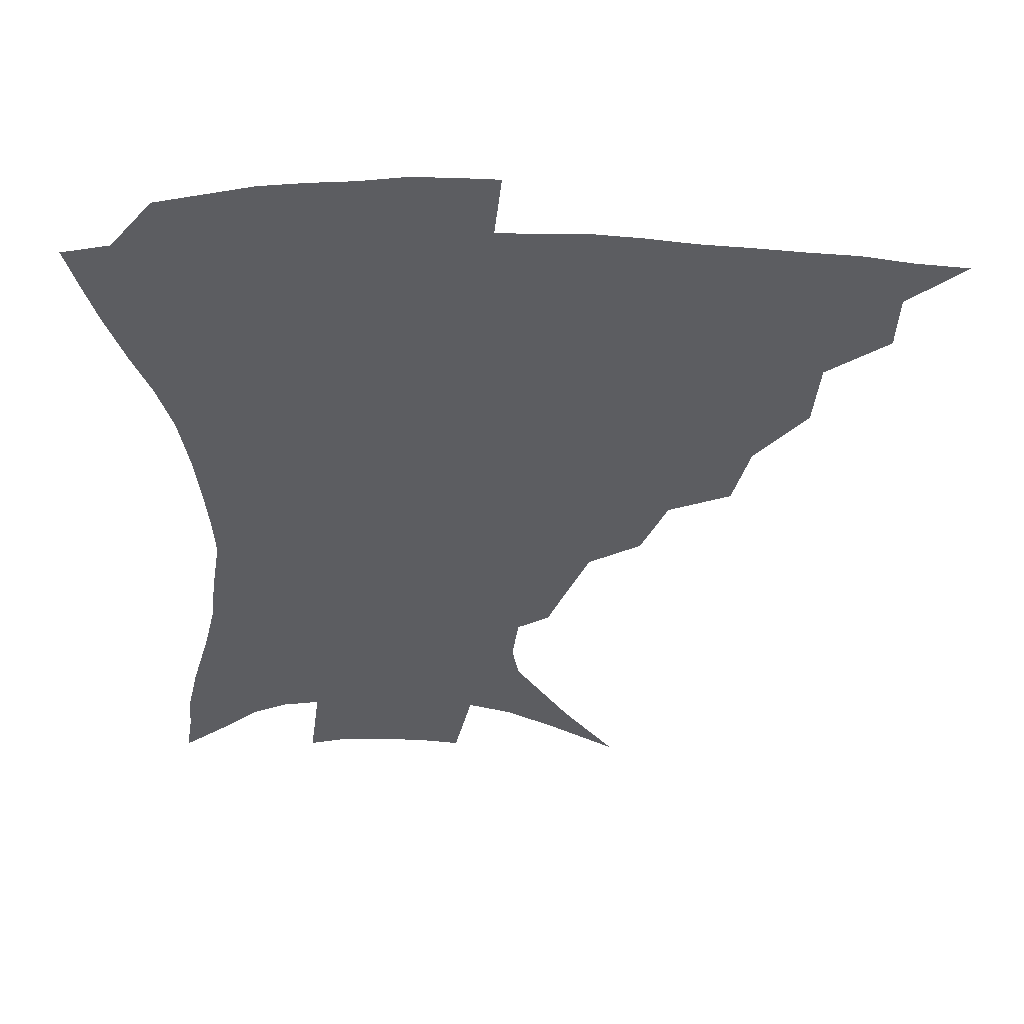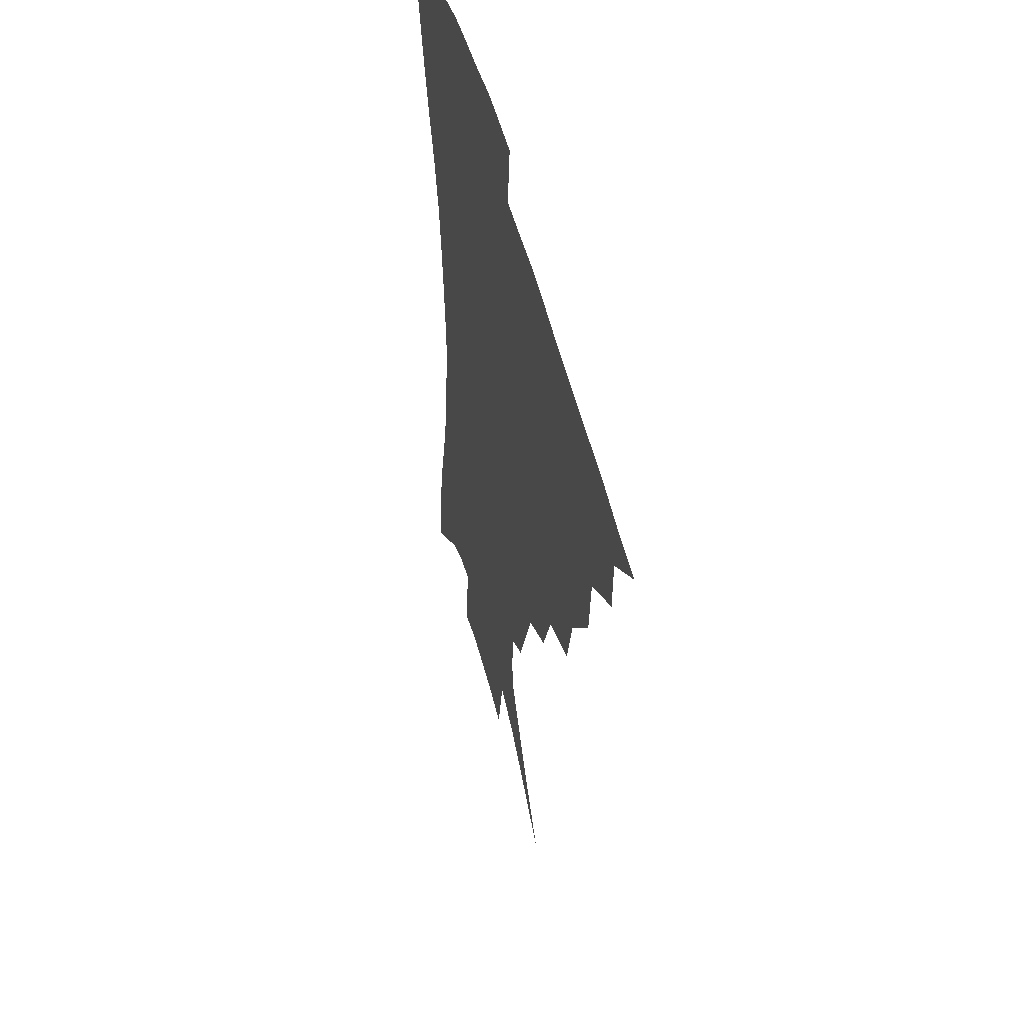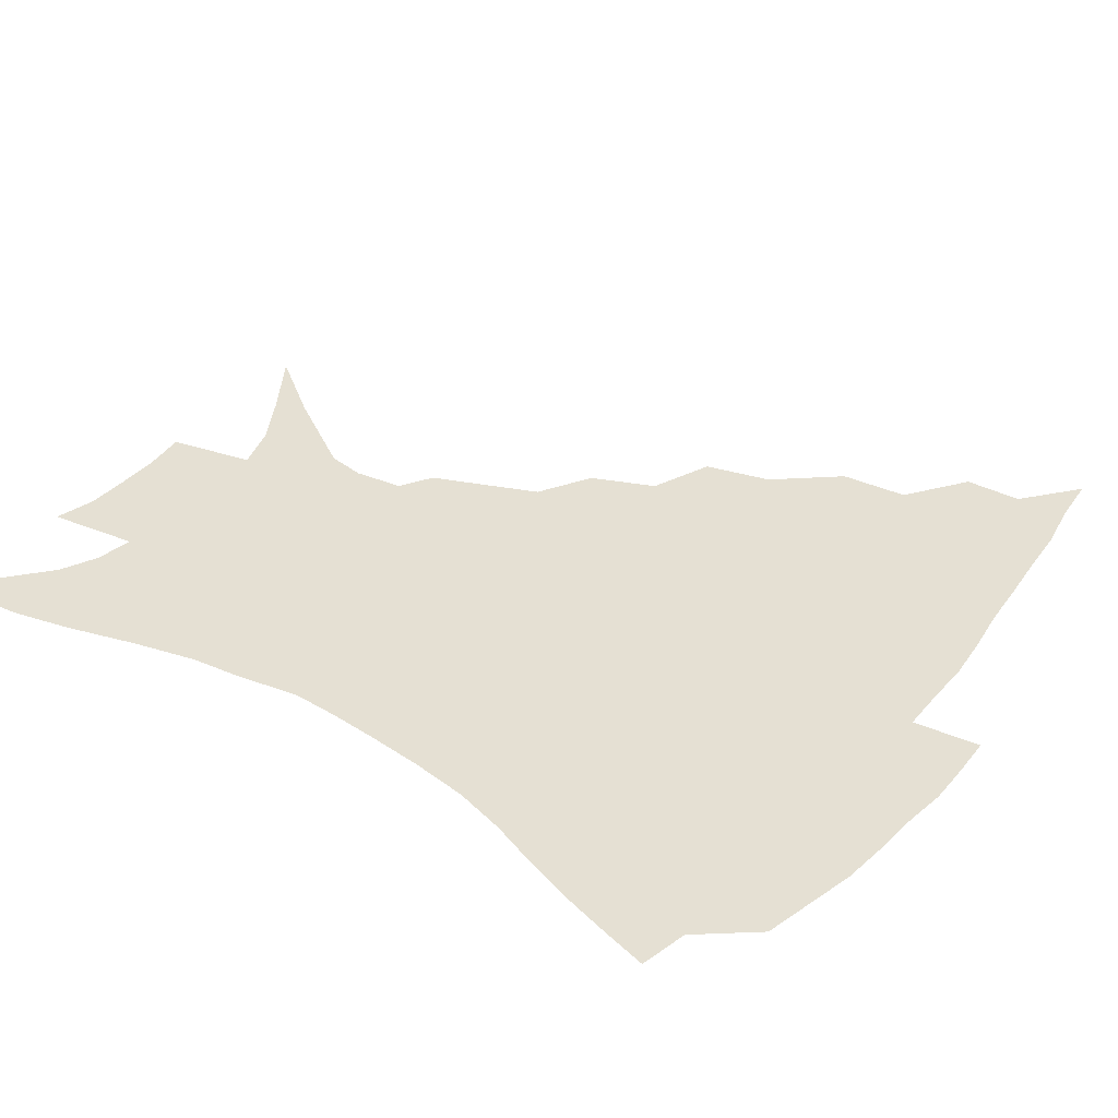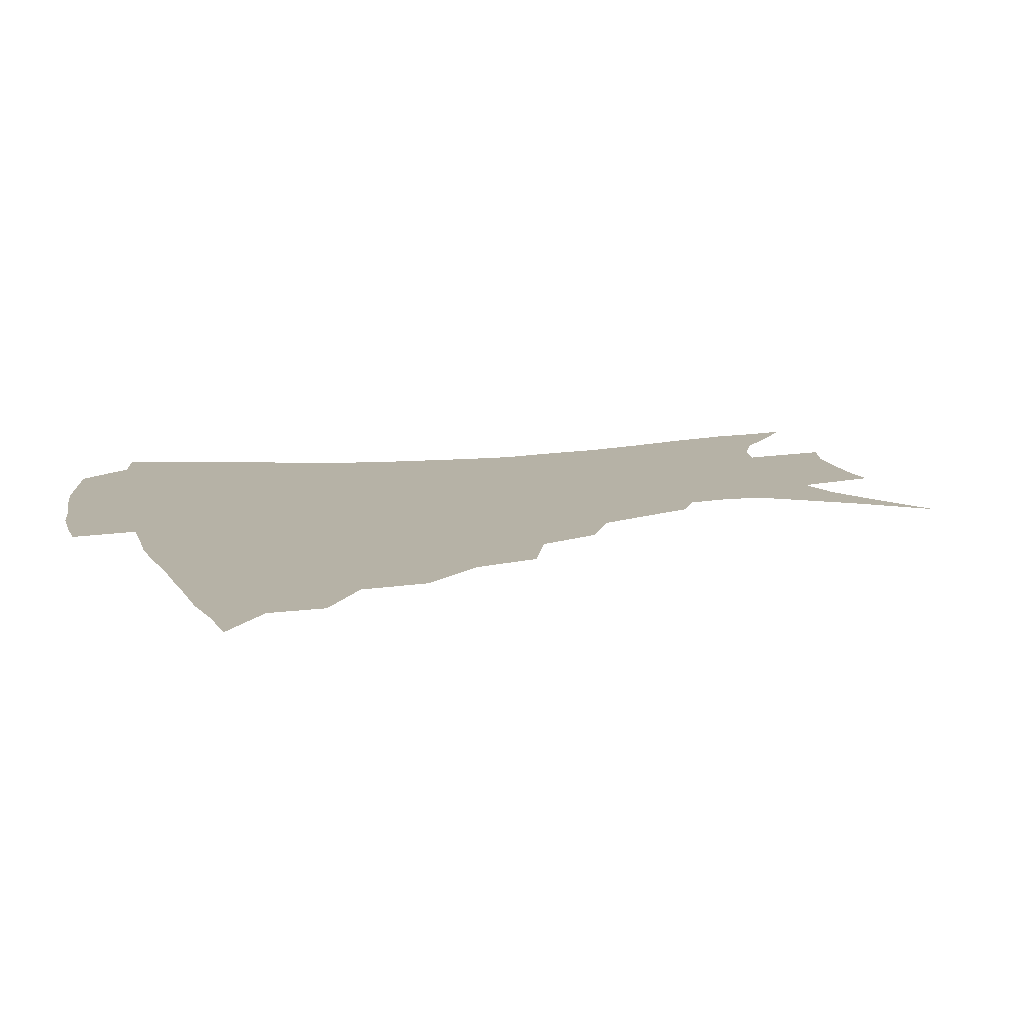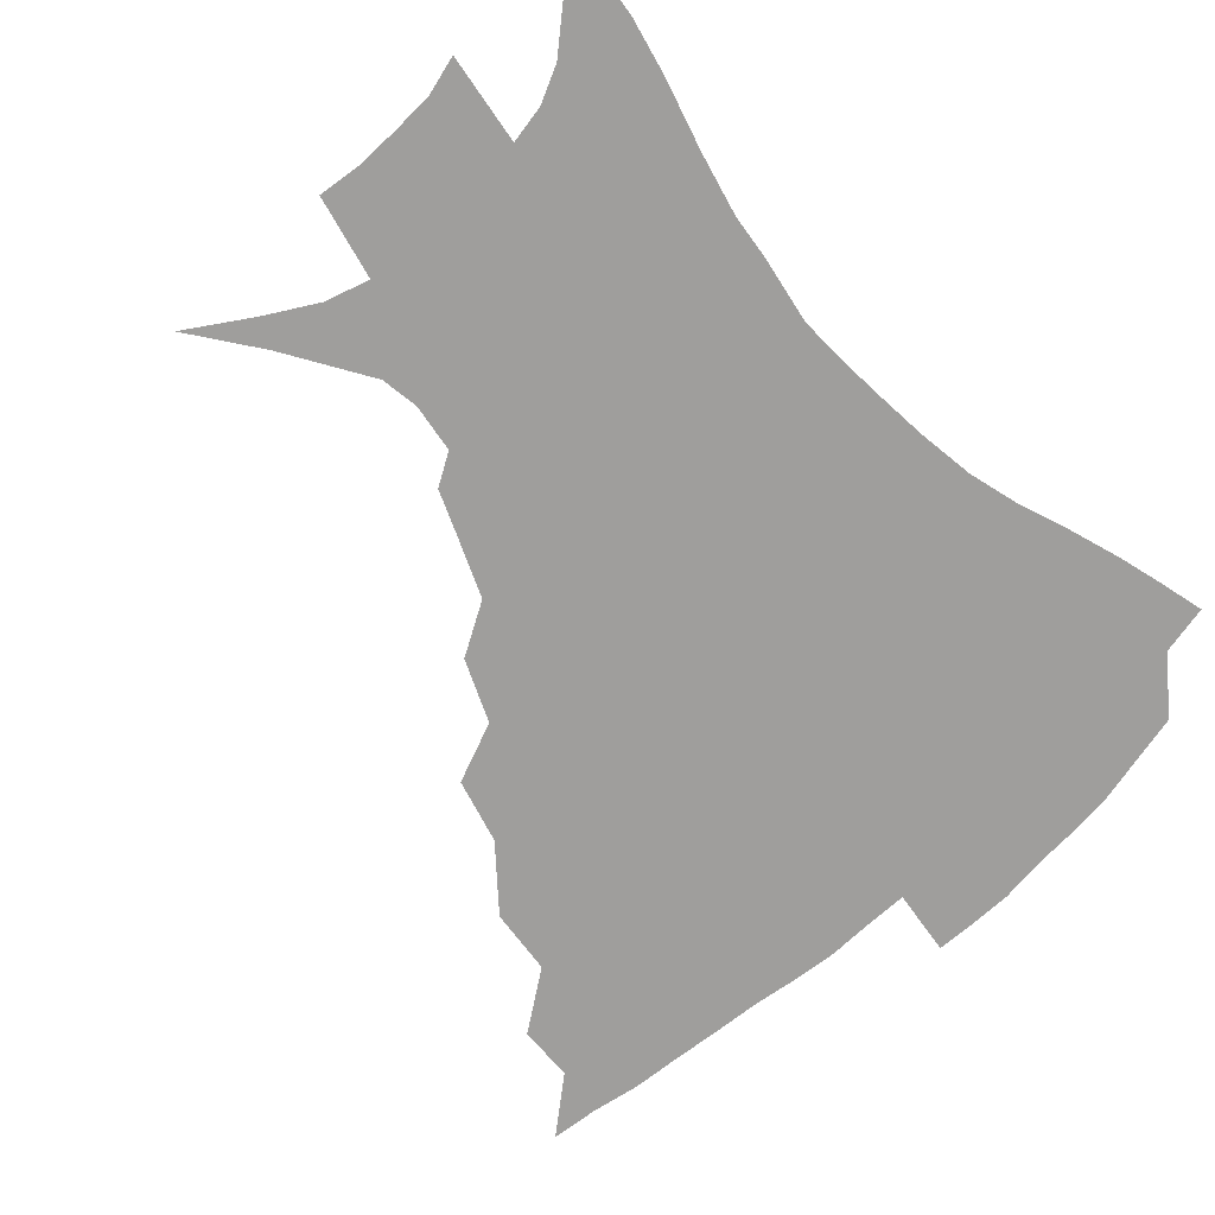
<metadata>
{"format":"obj","ext":"obj","renderer":"f3d","projection":"perspective","resolution":1024,"background":"white","views":[{"elev":52.9,"azim":-177.7,"up":"+Y"},{"elev":49.4,"azim":-103.7,"up":"+Y"},{"elev":37.9,"azim":124.7,"up":"+Z"},{"elev":12.2,"azim":-106.1,"up":"+Z"},{"elev":-71.0,"azim":41.7,"up":"+Z"}]}
</metadata>
<code>
v 435 386.5 0
v 453.4 352.7 0
v 452.8 371.1 0
v 451.3 387.8 0
v 474.8 316.2 0
v 472.9 338.2 0
v 471.2 356.6 0
v 469.1 372.9 0
v 467.4 390.3 0
v 496.8 274.4 0
v 491.3 295.8 0
v 491.9 325.6 0
v 489.6 343.2 0
v 487.1 359.1 0
v 484.9 375.1 0
v 483.5 391.2 0
v 525.2 245.3 0
v 516.7 265.8 0
v 511.4 289.4 0
v 510.1 314.8 0
v 507 330.2 0
v 504.7 345.9 0
v 502.8 361.2 0
v 501.2 376.3 0
v 499.3 392.4 0
v 555.9 200.6 0
v 550 215.5 0
v 542.3 234.8 0
v 534.3 258.8 0
v 529.1 280.9 0
v 525.7 299.6 0
v 524 319.2 0
v 521.6 333.7 0
v 519.5 348.1 0
v 517.7 362.8 0
v 516.2 377.8 0
v 514.8 393.3 0
v 531.1 114.4 0
v 548.3 137.4 0
v 566.3 165.3 0
v 568.5 177.7 0
v 566.4 193.9 0
v 561.7 210.5 0
v 555.9 229.7 0
v 550 246 0
v 544.8 270.9 0
v 541.3 287.7 0
v 538.9 305 0
v 537.4 321.7 0
v 535.8 336 0
v 533.7 349.8 0
v 532.4 364.1 0
v 531.3 379 0
v 529.9 395 0
v 552.7 127.7 0
v 567.8 151.8 0
v 575 169.4 0
v 575.4 186.6 0
v 572.7 206.3 0
v 568.4 222.7 0
v 563.8 236.2 0
v 559.4 258.3 0
v 555.8 275.6 0
v 553.6 293.5 0
v 552.2 310.1 0
v 550.9 324.6 0
v 550 337.9 0
v 549 351.5 0
v 546.9 365.3 0
v 546.4 379.5 0
v 544.7 396.1 0
v 569.5 137 0
v 581 160 0
v 583.4 176.4 0
v 582.4 195.2 0
v 580.1 213.7 0
v 576.2 229.1 0
v 572.6 245.5 0
v 569.6 265.8 0
v 567.3 282.2 0
v 565.7 297.6 0
v 564.6 311.9 0
v 563.4 325.1 0
v 564.5 340.8 0
v 563.2 352.9 0
v 562.8 365.8 0
v 560.9 380.3 0
v 559.7 395.6 0
v 584.3 141.2 0
v 591.2 165.2 0
v 591.6 184.1 0
v 589.6 199.1 0
v 588.4 217.6 0
v 584.4 235 0
v 582.2 250.3 0
v 579.8 271.3 0
v 578.3 284.1 0
v 577.4 299.7 0
v 577.6 315.4 0
v 576.7 327.7 0
v 576.8 340.7 0
v 576.3 353.3 0
v 576 366.4 0
v 575.3 379.7 0
v 573.8 395.5 0
v 571.5 417.1 0
v 590.2 113.7 0
v 597 146.9 0
v 600 166.2 0
v 599.5 185.2 0
v 599.1 190.7 0
v 595.8 220.9 0
v 593.7 234.3 0
v 591.4 256.7 0
v 590.2 272.3 0
v 589.6 288 0
v 589.2 302 0
v 589.4 316.6 0
v 589.8 329.7 0
v 589.6 341.2 0
v 590 353.9 0
v 589.5 366.8 0
v 588.6 381 0
v 587.2 397.5 0
v 584.7 417.3 0
v 604.3 115.1 0
v 607.8 146.6 0
v 609 168.8 0
v 608.2 185.8 0
v 606.9 206.8 0
v 604.1 224.5 0
v 603 239.3 0
v 601.1 257.2 0
v 600.5 273.6 0
v 600.3 287.8 0
v 600.5 300.9 0
v 601 316 0
v 601.7 328.8 0
v 602.6 341.7 0
v 602.9 353.9 0
v 603.1 366.7 0
v 602.4 381.1 0
v 601.2 397.1 0
v 598.3 417.1 0
v 618.6 114.7 0
v 618.7 146.1 0
v 617.9 169.9 0
v 616.9 189.5 0
v 615.1 207.7 0
v 613.2 223.1 0
v 611.6 242.5 0
v 611 256.7 0
v 610.5 273.4 0
v 610.8 287.9 0
v 611.7 302.4 0
v 612.6 315.9 0
v 614 329.4 0
v 615 341.5 0
v 615.9 353.5 0
v 616.5 366.4 0
v 616.4 380.1 0
v 616 394.8 0
v 612.8 414.9 0
v 632.6 114 0
v 630.3 141.3 0
v 627.3 168 0
v 625.6 188.6 0
v 623.4 207.7 0
v 621.7 226.2 0
v 621.1 239.6 0
v 620.3 257.3 0
v 620.3 272.4 0
v 621.1 287.7 0
v 622.3 300.7 0
v 623.8 315.1 0
v 625.4 328.3 0
v 627 340.1 0
v 629.4 353 0
v 630.7 365.2 0
v 630.6 378.8 0
v 630.3 393.4 0
v 627.1 413.6 0
v 645.7 110.1 0
v 642 139.7 0
v 637.5 165 0
v 634 189.7 0
v 632.4 205.7 0
v 631 221.9 0
v 630.1 237.6 0
v 629.7 253.7 0
v 630.2 268.3 0
v 631.1 283.7 0
v 632.5 298.8 0
v 634.5 315.1 0
v 636.7 326.4 0
v 638.7 337.8 0
v 641.8 352.2 0
v 643.6 364 0
v 644.6 376.7 0
v 645.3 390 0
v 641.6 411.7 0
v 654.4 137.1 0
v 648.6 160.1 0
v 644.3 182.8 0
v 641.7 201.7 0
v 639.7 219.7 0
v 639.1 234.6 0
v 639.1 249.6 0
v 639.9 263 0
v 640.5 280.9 0
v 642.3 297.3 0
v 644.8 310.7 0
v 647.7 324.5 0
v 650.6 336.8 0
v 653.6 349.9 0
v 656.1 362.4 0
v 657.9 375.1 0
v 658.7 388.8 0
v 657 407.8 0
v 666.3 131 0
v 660.9 151.8 0
v 655.2 175.4 0
v 653.1 192.1 0
v 649.6 212.6 0
v 648.5 228.6 0
v 648.3 244.1 0
v 648.8 258.9 0
v 649.8 275.5 0
v 651.6 291.8 0
v 654.6 305.2 0
v 657.8 321.6 0
v 661.7 333.4 0
v 665.4 347.6 0
v 668.6 360.1 0
v 671.4 373 0
v 672.4 387.7 0
v 672.7 403.8 0
v 680.9 117.7 0
v 674.9 139.6 0
v 668.5 163.2 0
v 665 182 0
v 660.8 202.4 0
v 659.3 218.3 0
v 659.3 232.5 0
v 658.4 250.3 0
v 658.8 268.1 0
v 661.1 282.7 0
v 663.8 298.3 0
v 667.2 315.2 0
v 672.3 327.3 0
v 676.7 343.6 0
v 681.3 356.5 0
v 684.9 370.6 0
v 686.7 385.5 0
v 694.2 106.6 0
v 691.7 122 0
v 690.5 135.2 0
v 686.4 154.1 0
v 680 177.5 0
v 675.3 197.8 0
v 673.8 212.5 0
v 670.2 234.8 0
v 670.8 249.6 0
v 672.2 265.5 0
v 674 283.4 0
v 677 302.3 0
v 682 319.3 0
v 688 334.7 0
v 694.1 352.4 0
v 698.5 367.6 0
v 702.4 381.9 0
v 721 391 0
f 3 4 1
f 6 7 2
f 2 7 3
f 7 8 3
f 3 8 4
f 8 9 4
f 11 12 5
f 5 12 6
f 12 13 6
f 6 13 7
f 13 14 7
f 7 14 8
f 14 15 8
f 8 15 9
f 15 16 9
f 18 19 10
f 10 19 11
f 19 20 11
f 11 20 12
f 20 21 12
f 12 21 13
f 21 22 13
f 13 22 14
f 22 23 14
f 14 23 15
f 23 24 15
f 15 24 16
f 24 25 16
f 28 29 17
f 17 29 18
f 29 30 18
f 18 30 19
f 30 31 19
f 19 31 20
f 31 32 20
f 20 32 21
f 32 33 21
f 21 33 22
f 33 34 22
f 22 34 23
f 34 35 23
f 23 35 24
f 35 36 24
f 24 36 25
f 36 37 25
f 42 43 26
f 26 43 27
f 43 44 27
f 27 44 28
f 44 45 28
f 28 45 29
f 45 46 29
f 29 46 30
f 46 47 30
f 30 47 31
f 47 48 31
f 31 48 32
f 48 49 32
f 32 49 33
f 49 50 33
f 33 50 34
f 50 51 34
f 34 51 35
f 51 52 35
f 35 52 36
f 52 53 36
f 36 53 37
f 53 54 37
f 38 55 39
f 55 56 39
f 39 56 40
f 56 57 40
f 40 57 41
f 57 58 41
f 41 58 42
f 58 59 42
f 42 59 43
f 59 60 43
f 43 60 44
f 60 61 44
f 44 61 45
f 61 62 45
f 45 62 46
f 62 63 46
f 46 63 47
f 63 64 47
f 47 64 48
f 64 65 48
f 48 65 49
f 65 66 49
f 49 66 50
f 66 67 50
f 50 67 51
f 67 68 51
f 51 68 52
f 68 69 52
f 52 69 53
f 69 70 53
f 53 70 54
f 70 71 54
f 55 72 56
f 72 73 56
f 56 73 57
f 73 74 57
f 57 74 58
f 74 75 58
f 58 75 59
f 75 76 59
f 59 76 60
f 76 77 60
f 60 77 61
f 77 78 61
f 61 78 62
f 78 79 62
f 62 79 63
f 79 80 63
f 63 80 64
f 80 81 64
f 64 81 65
f 81 82 65
f 65 82 66
f 82 83 66
f 66 83 67
f 83 84 67
f 67 84 68
f 84 85 68
f 68 85 69
f 85 86 69
f 69 86 70
f 86 87 70
f 70 87 71
f 87 88 71
f 72 89 73
f 89 90 73
f 73 90 74
f 90 91 74
f 74 91 75
f 91 92 75
f 75 92 76
f 92 93 76
f 76 93 77
f 93 94 77
f 77 94 78
f 94 95 78
f 78 95 79
f 95 96 79
f 79 96 80
f 96 97 80
f 80 97 81
f 97 98 81
f 81 98 82
f 98 99 82
f 82 99 83
f 99 100 83
f 83 100 84
f 100 101 84
f 84 101 85
f 101 102 85
f 85 102 86
f 102 103 86
f 86 103 87
f 103 104 87
f 87 104 88
f 104 105 88
f 107 108 89
f 89 108 90
f 108 109 90
f 90 109 91
f 109 110 91
f 91 110 92
f 110 111 92
f 92 111 93
f 111 112 93
f 93 112 94
f 112 113 94
f 94 113 95
f 113 114 95
f 95 114 96
f 114 115 96
f 96 115 97
f 115 116 97
f 97 116 98
f 116 117 98
f 98 117 99
f 117 118 99
f 99 118 100
f 118 119 100
f 100 119 101
f 119 120 101
f 101 120 102
f 120 121 102
f 102 121 103
f 121 122 103
f 103 122 104
f 122 123 104
f 104 123 105
f 123 124 105
f 105 124 106
f 124 125 106
f 107 126 108
f 126 127 108
f 108 127 109
f 127 128 109
f 109 128 110
f 128 129 110
f 110 129 111
f 129 130 111
f 111 130 112
f 130 131 112
f 112 131 113
f 131 132 113
f 113 132 114
f 132 133 114
f 114 133 115
f 133 134 115
f 115 134 116
f 134 135 116
f 116 135 117
f 135 136 117
f 117 136 118
f 136 137 118
f 118 137 119
f 137 138 119
f 119 138 120
f 138 139 120
f 120 139 121
f 139 140 121
f 121 140 122
f 140 141 122
f 122 141 123
f 141 142 123
f 123 142 124
f 142 143 124
f 124 143 125
f 143 144 125
f 126 145 127
f 145 146 127
f 127 146 128
f 146 147 128
f 128 147 129
f 147 148 129
f 129 148 130
f 148 149 130
f 130 149 131
f 149 150 131
f 131 150 132
f 150 151 132
f 132 151 133
f 151 152 133
f 133 152 134
f 152 153 134
f 134 153 135
f 153 154 135
f 135 154 136
f 154 155 136
f 136 155 137
f 155 156 137
f 137 156 138
f 156 157 138
f 138 157 139
f 157 158 139
f 139 158 140
f 158 159 140
f 140 159 141
f 159 160 141
f 141 160 142
f 160 161 142
f 142 161 143
f 161 162 143
f 143 162 144
f 162 163 144
f 145 164 146
f 164 165 146
f 146 165 147
f 165 166 147
f 147 166 148
f 166 167 148
f 148 167 149
f 167 168 149
f 149 168 150
f 168 169 150
f 150 169 151
f 169 170 151
f 151 170 152
f 170 171 152
f 152 171 153
f 171 172 153
f 153 172 154
f 172 173 154
f 154 173 155
f 173 174 155
f 155 174 156
f 174 175 156
f 156 175 157
f 175 176 157
f 157 176 158
f 176 177 158
f 158 177 159
f 177 178 159
f 159 178 160
f 178 179 160
f 160 179 161
f 179 180 161
f 161 180 162
f 180 181 162
f 162 181 163
f 181 182 163
f 164 183 165
f 183 184 165
f 165 184 166
f 184 185 166
f 166 185 167
f 185 186 167
f 167 186 168
f 186 187 168
f 168 187 169
f 187 188 169
f 169 188 170
f 188 189 170
f 170 189 171
f 189 190 171
f 171 190 172
f 190 191 172
f 172 191 173
f 191 192 173
f 173 192 174
f 192 193 174
f 174 193 175
f 193 194 175
f 175 194 176
f 194 195 176
f 176 195 177
f 195 196 177
f 177 196 178
f 196 197 178
f 178 197 179
f 197 198 179
f 179 198 180
f 198 199 180
f 180 199 181
f 199 200 181
f 181 200 182
f 200 201 182
f 184 202 185
f 202 203 185
f 185 203 186
f 203 204 186
f 186 204 187
f 204 205 187
f 187 205 188
f 205 206 188
f 188 206 189
f 206 207 189
f 189 207 190
f 207 208 190
f 190 208 191
f 208 209 191
f 191 209 192
f 209 210 192
f 192 210 193
f 210 211 193
f 193 211 194
f 211 212 194
f 194 212 195
f 212 213 195
f 195 213 196
f 213 214 196
f 196 214 197
f 214 215 197
f 197 215 198
f 215 216 198
f 198 216 199
f 216 217 199
f 199 217 200
f 217 218 200
f 200 218 201
f 218 219 201
f 202 220 203
f 220 221 203
f 203 221 204
f 221 222 204
f 204 222 205
f 222 223 205
f 205 223 206
f 223 224 206
f 206 224 207
f 224 225 207
f 207 225 208
f 225 226 208
f 208 226 209
f 226 227 209
f 209 227 210
f 227 228 210
f 210 228 211
f 228 229 211
f 211 229 212
f 229 230 212
f 212 230 213
f 230 231 213
f 213 231 214
f 231 232 214
f 214 232 215
f 232 233 215
f 215 233 216
f 233 234 216
f 216 234 217
f 234 235 217
f 217 235 218
f 235 236 218
f 218 236 219
f 236 237 219
f 220 238 221
f 238 239 221
f 221 239 222
f 239 240 222
f 222 240 223
f 240 241 223
f 223 241 224
f 241 242 224
f 224 242 225
f 242 243 225
f 225 243 226
f 243 244 226
f 226 244 227
f 244 245 227
f 227 245 228
f 245 246 228
f 228 246 229
f 246 247 229
f 229 247 230
f 247 248 230
f 230 248 231
f 248 249 231
f 231 249 232
f 249 250 232
f 232 250 233
f 250 251 233
f 233 251 234
f 251 252 234
f 234 252 235
f 252 253 235
f 235 253 236
f 253 254 236
f 236 254 237
f 238 255 239
f 255 256 239
f 239 256 240
f 256 257 240
f 240 257 241
f 257 258 241
f 241 258 242
f 258 259 242
f 242 259 243
f 259 260 243
f 243 260 244
f 260 261 244
f 244 261 245
f 261 262 245
f 245 262 246
f 262 263 246
f 246 263 247
f 263 264 247
f 247 264 248
f 264 265 248
f 248 265 249
f 265 266 249
f 249 266 250
f 266 267 250
f 250 267 251
f 267 268 251
f 251 268 252
f 268 269 252
f 252 269 253
f 269 270 253
f 253 270 254
f 270 271 254

</code>
